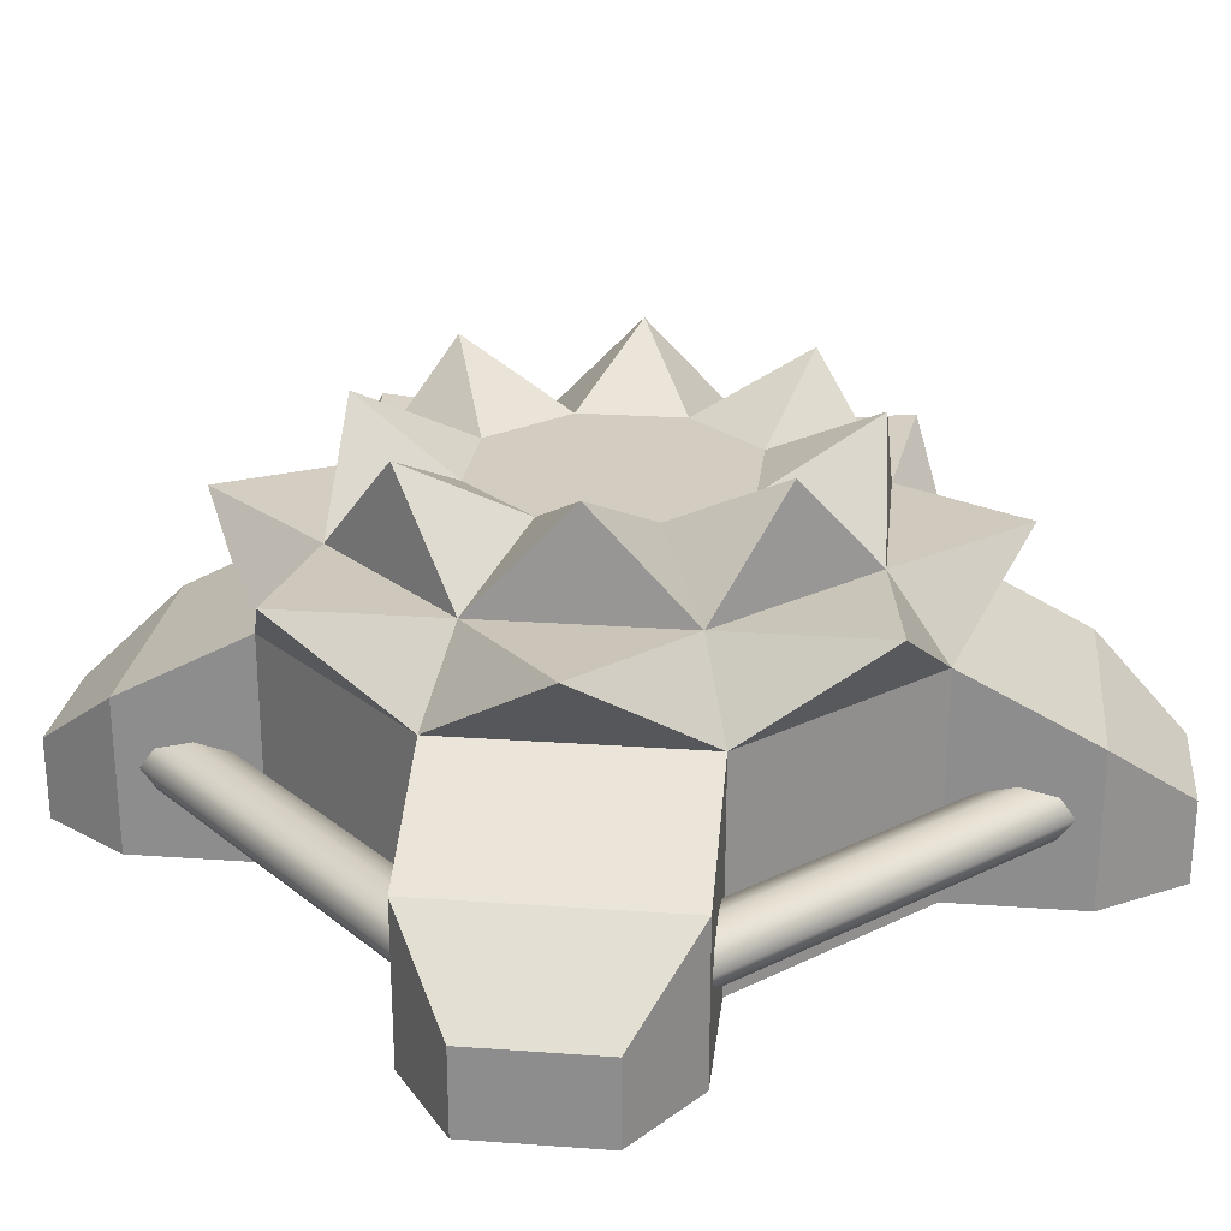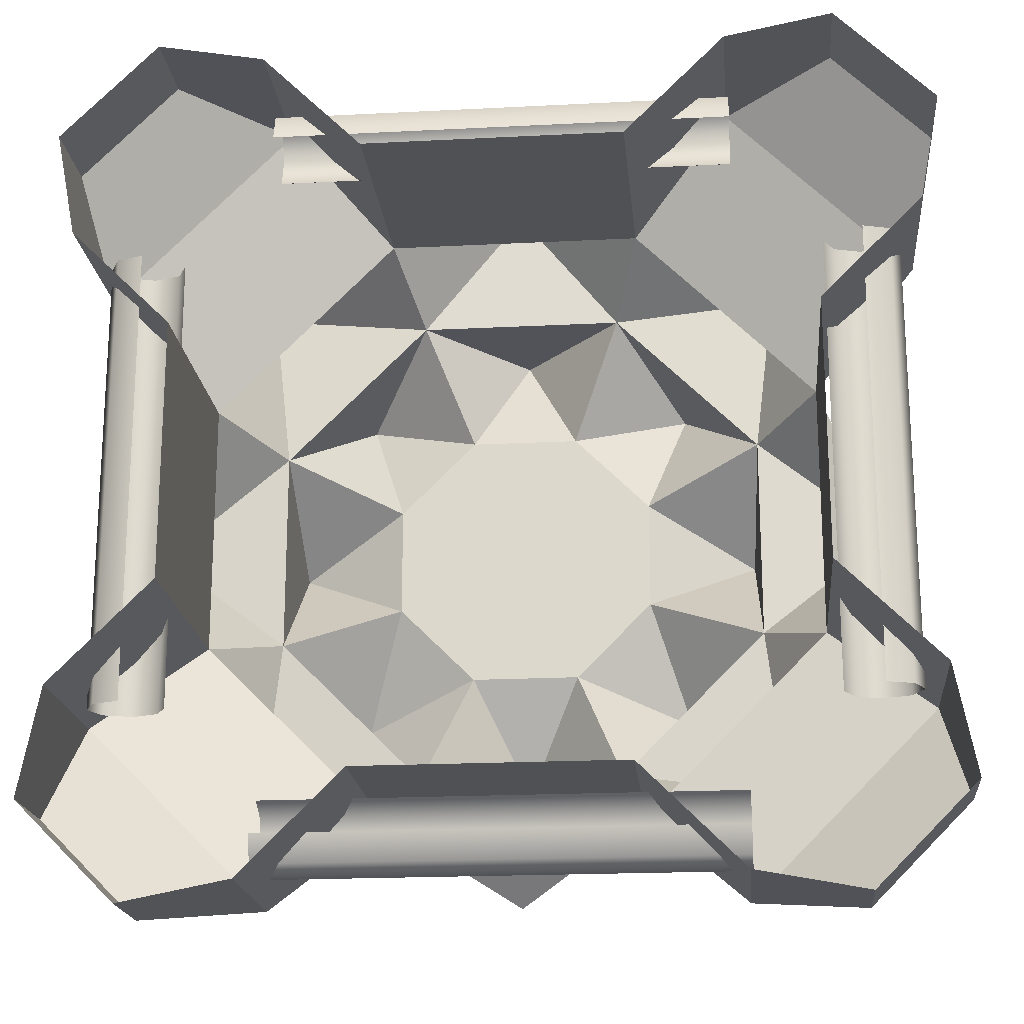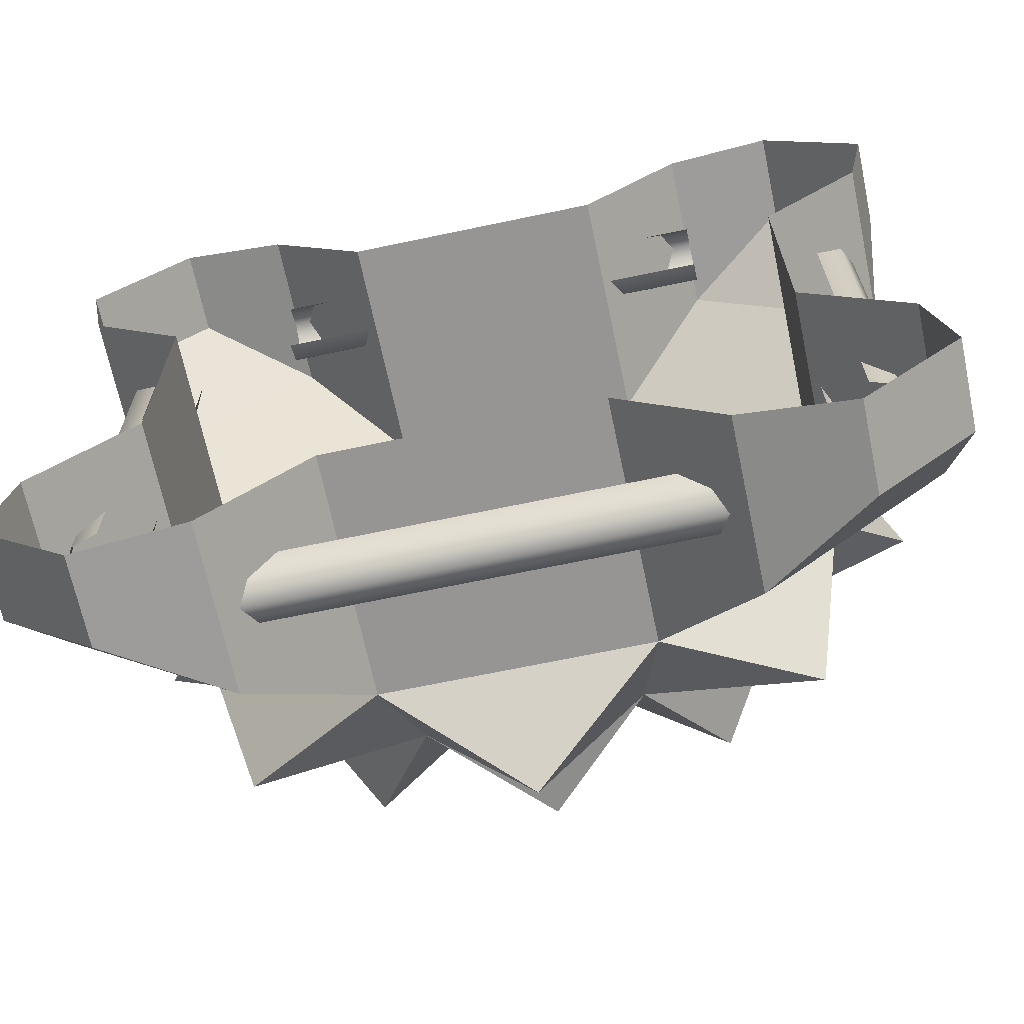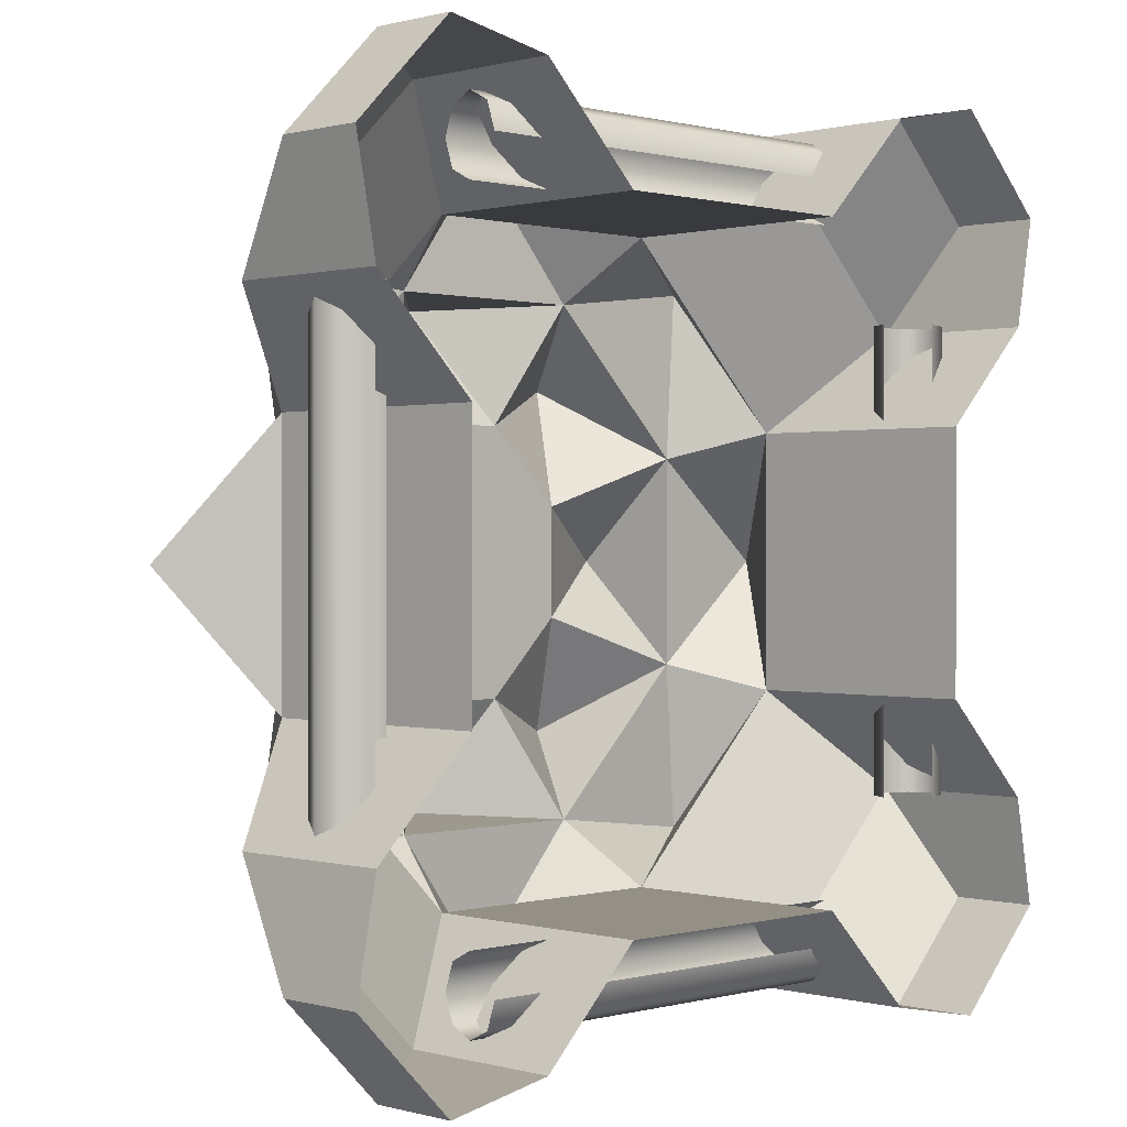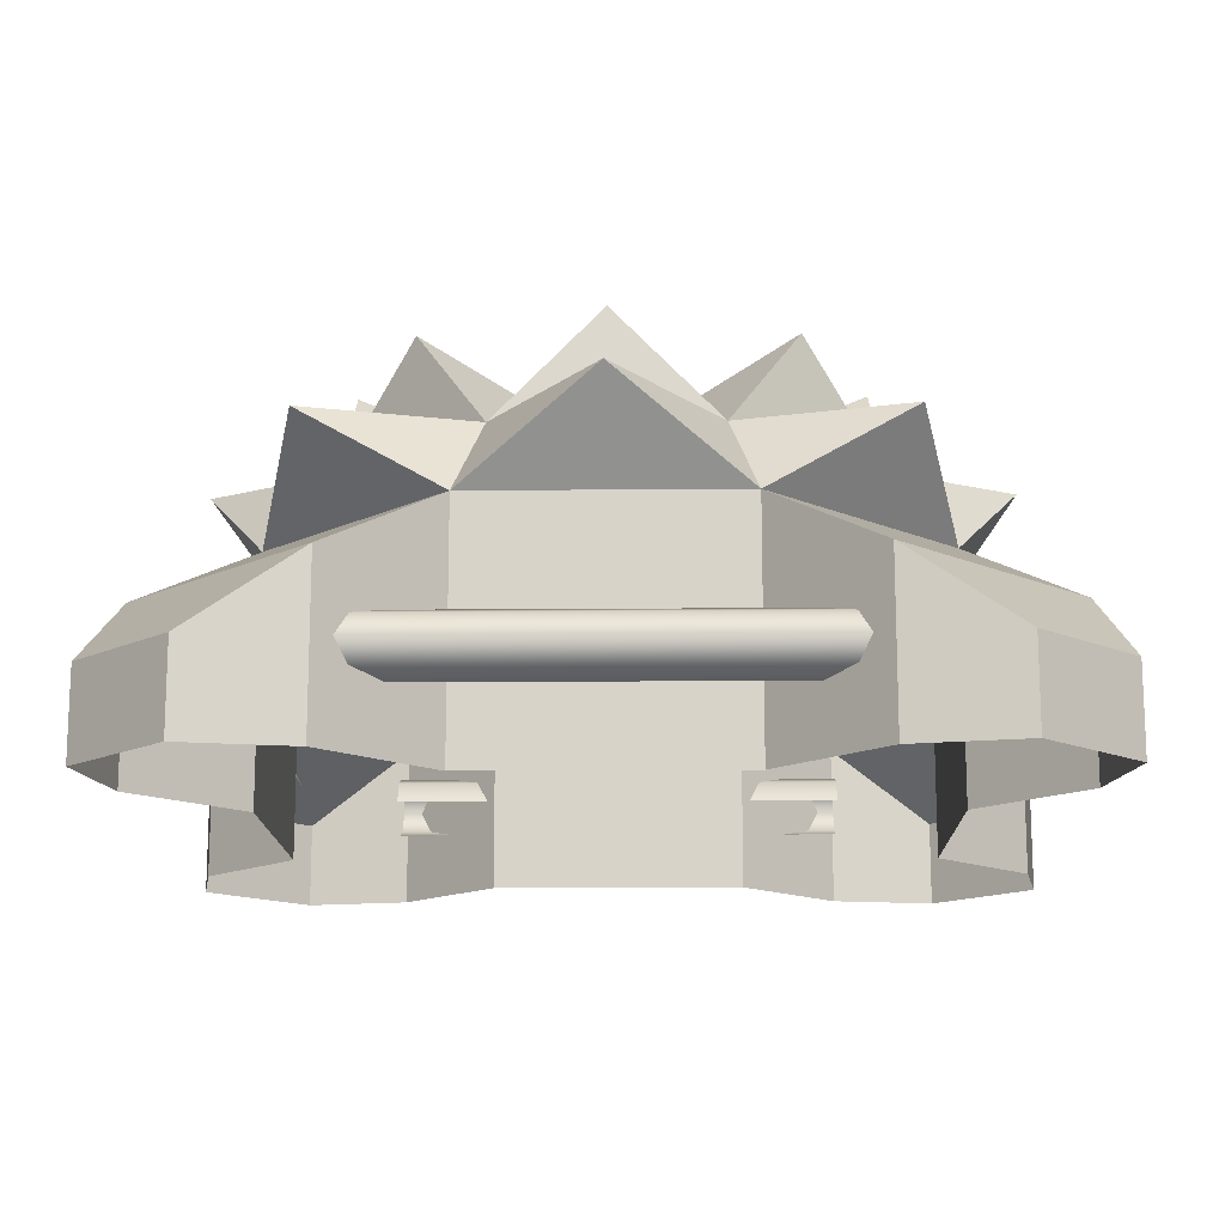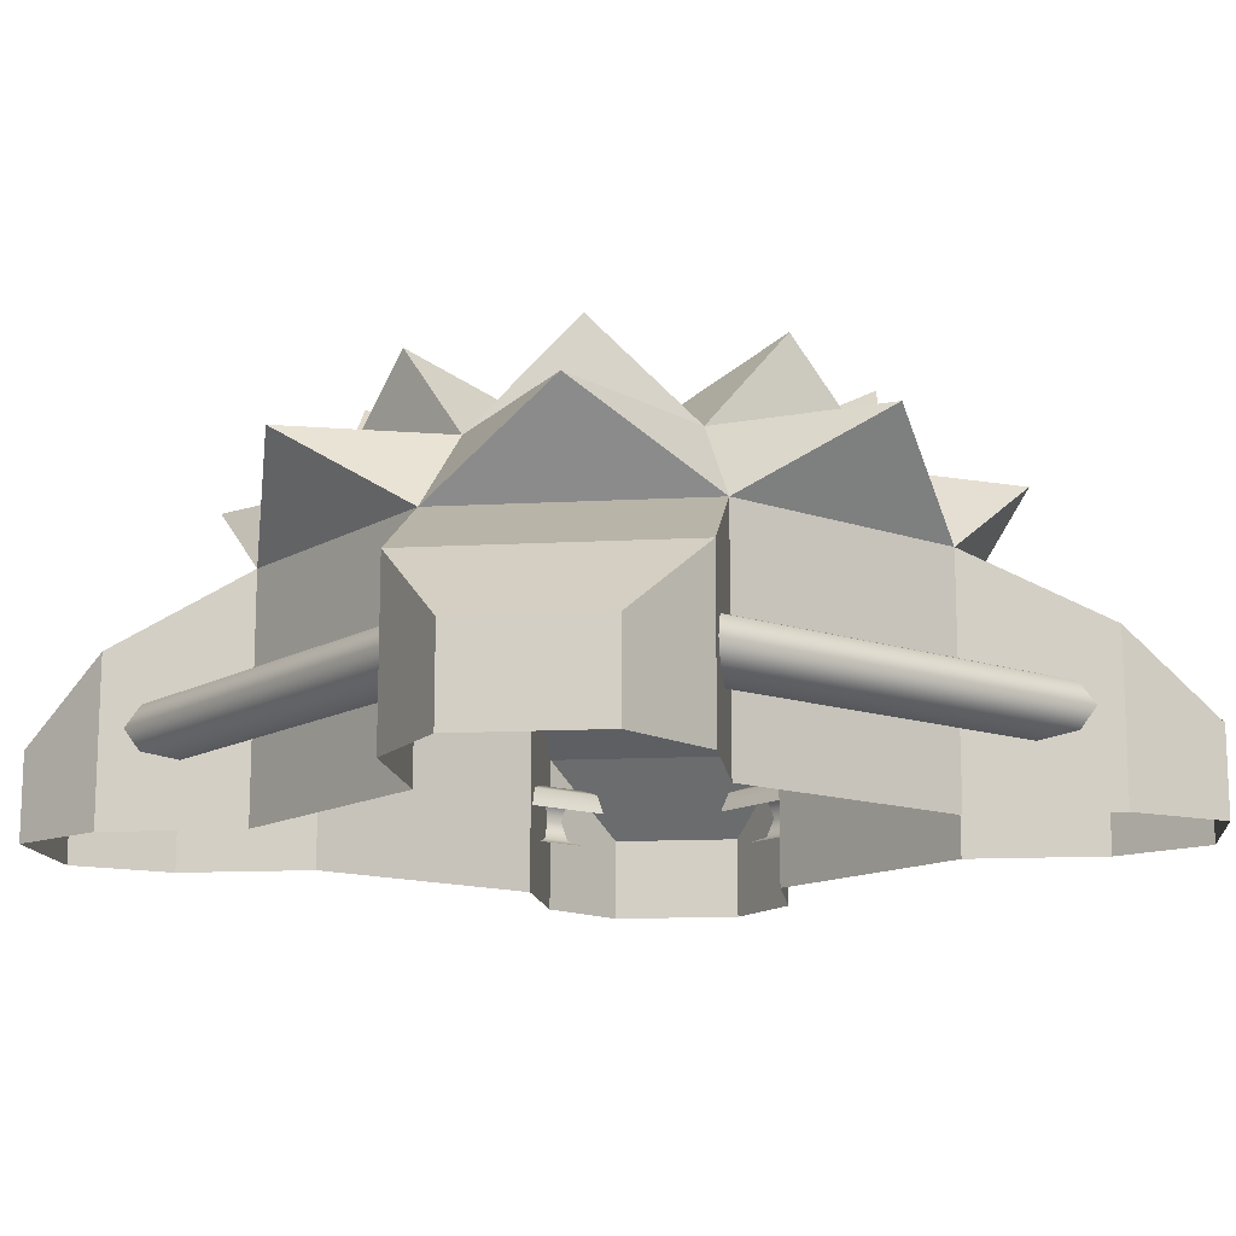
<metadata>
{"format":"obj","ext":"obj","renderer":"f3d","projection":"perspective","resolution":1024,"background":"white","views":[{"elev":24.3,"azim":-128.3,"up":"+Y"},{"elev":-19.5,"azim":5.5,"up":"+Z"},{"elev":-67.6,"azim":11.9,"up":"+Z"},{"elev":0.4,"azim":-44.8,"up":"+Z"},{"elev":-14.6,"azim":-178.9,"up":"+Y"},{"elev":-13.5,"azim":-128.1,"up":"+Y"}]}
</metadata>
<code>
o base,ox=-0.00,oy=5.60,oz=0.00,p=,mx=0.00,my=2.00,mz=0.00,r=9.00,h=12.00,t1=Arm_color.dds,t2=Arm_other.dds
v -0.00776 5.612 7.244
v 2.426 3.924 5.898
v 1.949 5.436 4.746
v -1.965 5.436 4.746
v -2.442 3.924 5.898
v 3.251 7.482 3.281
v 1.03 6.31 2.526
v 4.717 5.436 1.978
v 5.099 5.612 5.128
v 5.869 3.924 2.456
v 4.601 7.482 0.02144
v 2.496 6.31 1.059
v -1.045 6.31 2.526
v -3.267 7.482 3.281
v -4.733 5.436 1.978
v -7.23 5.612 0.02144
v -5.884 3.924 2.456
v -2.512 6.31 1.059
v 2.426 3.924 -5.855
v -0.00776 5.612 -7.201
v 1.949 5.436 -4.703
v -0.00776 7.482 -4.588
v 1.03 6.31 -2.483
v 3.251 7.482 -3.238
v 2.496 6.31 -1.016
v 4.717 5.436 -1.936
v -1.965 5.436 -4.703
v -3.267 7.482 -3.238
v -1.045 6.31 -2.483
v -2.442 3.924 -5.855
v -4.733 5.436 -1.936
v -5.884 3.924 -2.413
v -2.512 6.31 -1.016
v -0.00776 7.482 4.63
v 7.214 5.612 0.02144
v 5.869 3.924 -2.413
v -5.115 5.612 5.128
v -4.617 7.482 0.02144
v 5.099 5.612 -5.085
v -5.115 5.612 -5.085
v -0.00776 6.31 2.526
v 5.869 3.924 0.02144
v 4.717 5.436 0.02144
v -0.00776 5.436 4.746
v -3.349 5.436 3.362
v -4.163 3.924 4.177
v -2.512 6.31 0.02144
v 3.333 5.436 -3.32
v -4.163 3.924 -4.134
v -4.733 5.436 0.02144
v -3.349 5.436 -3.32
v -7.451 1.212 4.383
v -7.451 1.212 -4.288
v -7.245 0.8124 -4.288
v -7.245 0.8124 4.383
v -7.245 1.612 -4.288
v -7.245 1.612 4.383
v -6.745 0.6483 4.383
v -6.745 0.6483 -4.288
v 6.729 1.776 4.383
v 7.23 1.612 4.383
v 6.729 1.776 -4.288
v 7.23 1.612 -4.288
v 6.228 1.612 4.383
v 6.228 1.612 -4.288
v 6.023 1.212 -4.288
v 6.023 1.212 4.383
v 7.435 1.212 4.383
v 7.23 0.8124 4.383
v 7.435 1.212 -4.288
v 7.23 0.8124 -4.288
v 4.354 1.212 7.464
v -4.317 1.212 7.464
v -4.317 0.8124 7.259
v 4.354 0.8124 7.259
v -4.317 1.612 7.259
v 4.354 1.612 7.259
v 4.354 0.6483 6.758
v -4.317 0.6483 6.758
v 4.354 1.612 -7.216
v -4.317 1.612 -7.216
v -4.317 1.776 -6.715
v 4.354 1.776 -6.715
v -4.317 1.212 -7.422
v 4.354 1.212 -7.422
v 4.354 1.612 -6.215
v -4.317 1.612 -6.215
v 4.354 0.8124 -7.216
v -4.317 0.8124 -7.216
v -4.317 0.6483 -6.715
v 4.354 0.6483 -6.715
v -6.244 1.612 4.383
v -6.038 1.212 4.383
v -6.244 1.612 -4.288
v -6.038 1.212 -4.288
v -6.745 1.776 4.383
v -6.745 1.776 -4.288
v 6.729 0.6483 -4.288
v 6.729 0.6483 4.383
v 4.354 1.612 6.258
v 4.354 1.212 6.052
v -4.317 1.612 6.258
v -4.317 1.212 6.052
v 4.354 1.776 6.758
v -4.317 1.776 6.758
v -4.317 1.212 -6.009
v 4.354 1.212 -6.009
v -0.00776 3.924 5.898
v 4.148 3.924 4.177
v 1.763 6.31 1.792
v 3.333 5.436 3.362
v 2.496 6.31 0.02144
v -1.778 6.31 1.792
v -0.00776 3.924 -5.855
v -0.00776 5.436 -4.703
v -5.884 3.924 0.02144
v -1.778 6.31 -1.749
v -0.00776 6.31 -2.483
v 1.763 6.31 -1.749
v 2.426 -0.5395 5.898
v 4.3 2.553 7.772
v 4.3 -0.5395 7.772
v 4.148 3.924 -4.134
v 5.869 -0.5395 -2.413
v 7.743 2.553 -4.287
v 7.743 -0.5395 -4.287
v -2.442 -0.5395 -5.855
v -4.316 2.553 -7.729
v -4.316 -0.5395 -7.729
v 6.307 -0.5372 8.154
v 6.307 1.095 8.154
v 7.743 2.553 4.33
v 5.869 -0.5395 2.456
v 7.743 -0.5395 4.33
v 8.125 -0.5372 6.336
v 8.125 1.095 6.336
v -4.316 2.553 7.772
v -2.442 -0.5395 5.898
v -4.316 -0.5395 7.772
v -6.323 -0.5372 8.154
v -6.323 1.095 8.154
v -5.884 -0.5395 2.456
v -7.758 2.553 4.33
v -7.758 -0.5395 4.33
v -8.14 -0.5372 6.336
v -8.14 1.095 6.336
v 4.3 2.553 -7.729
v 6.307 1.095 -8.111
v 6.307 -0.5372 -8.111
v 4.3 -0.5395 -7.729
v 2.426 -0.5395 -5.855
v 8.125 -0.5372 -6.293
v 8.125 1.095 -6.293
v -7.758 2.553 -4.287
v -5.884 -0.5395 -2.413
v -7.758 -0.5395 -4.287
v -8.14 -0.5372 -6.293
v -8.14 1.095 -6.293
v -6.323 -0.5372 -8.111
v -6.323 1.095 -8.111
v 6.022 2.553 -6.008
v 7.216 1.095 7.245
v 6.022 2.553 6.051
v -7.231 1.095 7.245
v -6.037 2.553 6.051
v -7.231 1.095 -7.202
v -6.037 2.553 -6.008
v 7.216 1.095 -7.202
v -0.00776 -0.5395 5.898
v -5.884 -0.5395 0.02144
v 7.216 -0.5372 7.245
v 5.869 -0.5395 0.02144
v 7.216 -0.5372 -7.202
v -0.00776 -0.5395 -5.855
v -7.231 -0.5372 -7.202
v -7.231 -0.5372 7.245
v -0.00776 6.31 0.02144
f 1 2 3
f 1 4 5
f 6 7 3
f 8 9 10
f 11 12 8
f 13 14 4
f 15 16 17
f 14 18 15
f 19 20 21
f 22 23 21
f 24 25 26
f 27 28 29
f 20 30 27
f 16 31 32
f 33 28 31
f 7 34 3
f 35 8 10
f 35 36 26
f 4 37 5
f 34 13 4
f 37 15 17
f 18 38 15
f 39 19 21
f 23 24 21
f 27 29 22
f 30 40 27
f 31 38 33
f 31 40 32
f 2 9 3
f 8 12 6
f 26 36 39
f 26 25 11
f 7 41 34
f 41 13 34
f 10 42 35
f 42 36 35
f 35 43 8
f 35 26 43
f 4 44 34
f 44 3 34
f 4 45 37
f 45 15 37
f 17 46 37
f 46 5 37
f 18 47 38
f 47 33 38
f 21 48 39
f 48 26 39
f 30 49 40
f 49 32 40
f 31 50 38
f 50 15 38
f 31 51 40
f 51 27 40
f 52 53 54
f 52 54 55
f 52 56 53
f 52 57 56
f 54 58 55
f 54 59 58
f 92 93 94
f 93 95 94
f 94 96 92
f 94 97 96
f 96 56 57
f 96 97 56
f 60 61 62
f 61 63 62
f 62 64 60
f 62 65 64
f 65 66 64
f 66 67 64
f 68 69 70
f 69 71 70
f 70 61 68
f 70 63 61
f 69 98 71
f 69 99 98
f 72 73 74
f 72 74 75
f 72 76 73
f 72 77 76
f 74 78 75
f 74 79 78
f 100 101 102
f 101 103 102
f 102 104 100
f 102 105 104
f 104 76 77
f 104 105 76
f 80 81 82
f 80 82 83
f 80 84 81
f 80 85 84
f 82 86 83
f 82 87 86
f 88 89 84
f 88 84 85
f 88 90 89
f 88 91 90
f 86 87 106
f 86 106 107
f 3 44 1
f 44 4 1
f 1 108 2
f 1 5 108
f 2 109 9
f 109 10 9
f 6 110 7
f 6 12 110
f 8 111 9
f 111 3 9
f 8 43 11
f 43 26 11
f 11 112 12
f 11 25 112
f 13 113 14
f 113 18 14
f 15 50 16
f 50 31 16
f 15 45 14
f 45 4 14
f 19 114 20
f 114 30 20
f 27 51 28
f 51 31 28
f 27 115 20
f 115 21 20
f 32 116 16
f 116 17 16
f 33 117 28
f 117 29 28
f 21 115 22
f 115 27 22
f 22 118 23
f 22 29 118
f 23 119 24
f 119 25 24
f 26 48 24
f 48 21 24
f 3 111 6
f 111 8 6
f 2 120 121
f 120 122 121
f 39 123 19
f 39 36 123
f 36 124 125
f 124 126 125
f 30 127 128
f 127 129 128
f 130 121 122
f 130 131 121
f 132 133 10
f 132 134 133
f 132 135 134
f 132 136 135
f 137 138 5
f 137 139 138
f 137 140 139
f 137 141 140
f 142 143 17
f 142 144 143
f 144 145 143
f 145 146 143
f 147 148 149
f 147 149 150
f 147 151 19
f 147 150 151
f 152 125 126
f 152 153 125
f 154 155 32
f 154 156 155
f 154 157 156
f 154 158 157
f 159 128 129
f 159 160 128
f 19 123 147
f 123 161 147
f 123 125 161
f 123 36 125
f 131 162 121
f 162 163 121
f 162 132 163
f 162 136 132
f 137 164 141
f 137 165 164
f 164 165 143
f 164 143 146
f 154 166 158
f 154 167 166
f 166 167 128
f 166 128 160
f 5 46 137
f 46 165 137
f 46 143 165
f 46 17 143
f 30 128 49
f 128 167 49
f 49 167 154
f 49 154 32
f 147 168 148
f 147 161 168
f 168 161 125
f 168 125 153
f 2 121 109
f 121 163 109
f 109 163 132
f 109 132 10
f 5 138 108
f 138 169 108
f 108 169 120
f 108 120 2
f 17 116 142
f 116 170 142
f 116 155 170
f 116 32 155
f 130 162 131
f 130 171 162
f 162 171 135
f 162 135 136
f 133 42 10
f 133 172 42
f 42 172 124
f 42 124 36
f 148 168 149
f 168 173 149
f 168 152 173
f 168 153 152
f 151 114 19
f 151 174 114
f 114 174 127
f 114 127 30
f 159 166 160
f 159 175 166
f 166 175 157
f 166 157 158
f 141 164 140
f 164 176 140
f 164 145 176
f 164 146 145
f 12 112 110
f 112 25 119
f 112 177 110
f 112 119 177
f 110 41 7
f 110 177 41
f 119 23 118
f 119 118 177
f 41 113 13
f 41 177 113
f 117 177 118
f 29 117 118
f 47 113 177
f 117 47 177
f 47 18 113
f 117 33 47

</code>
